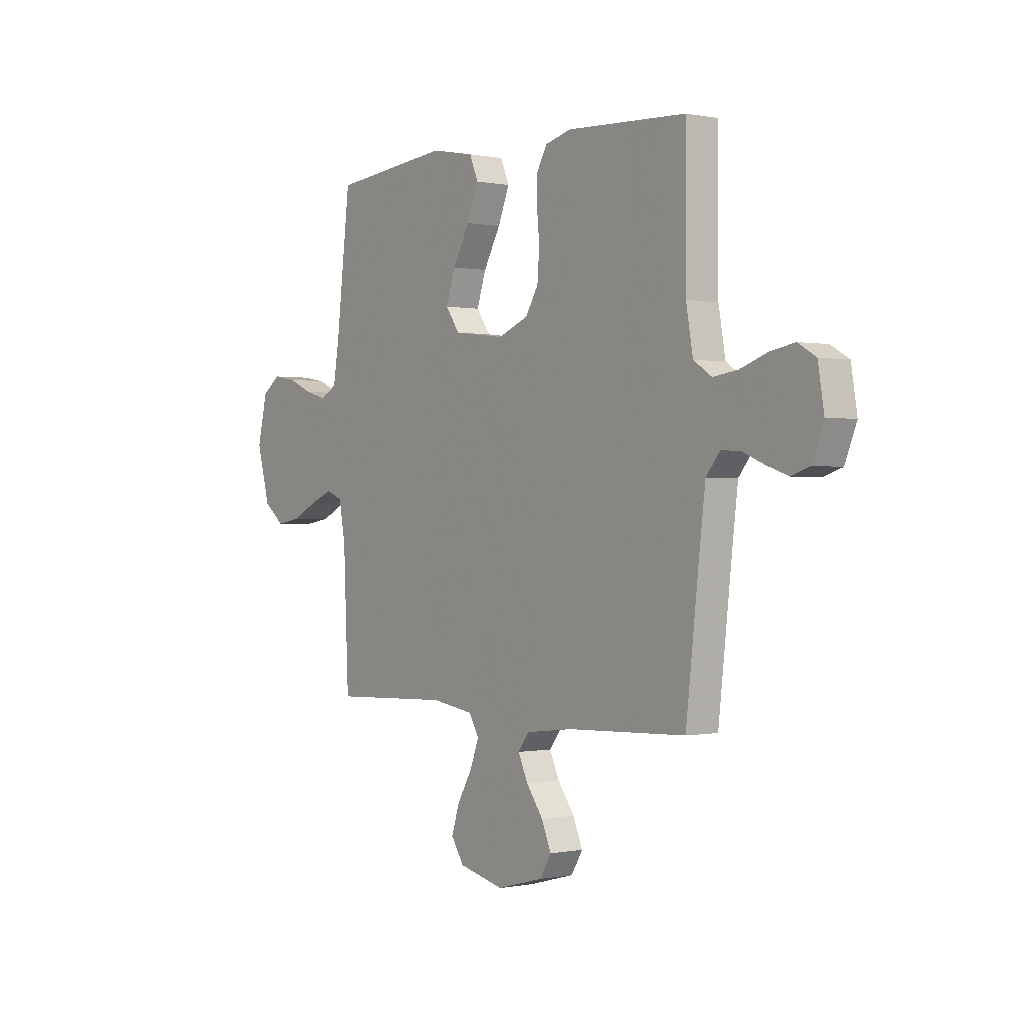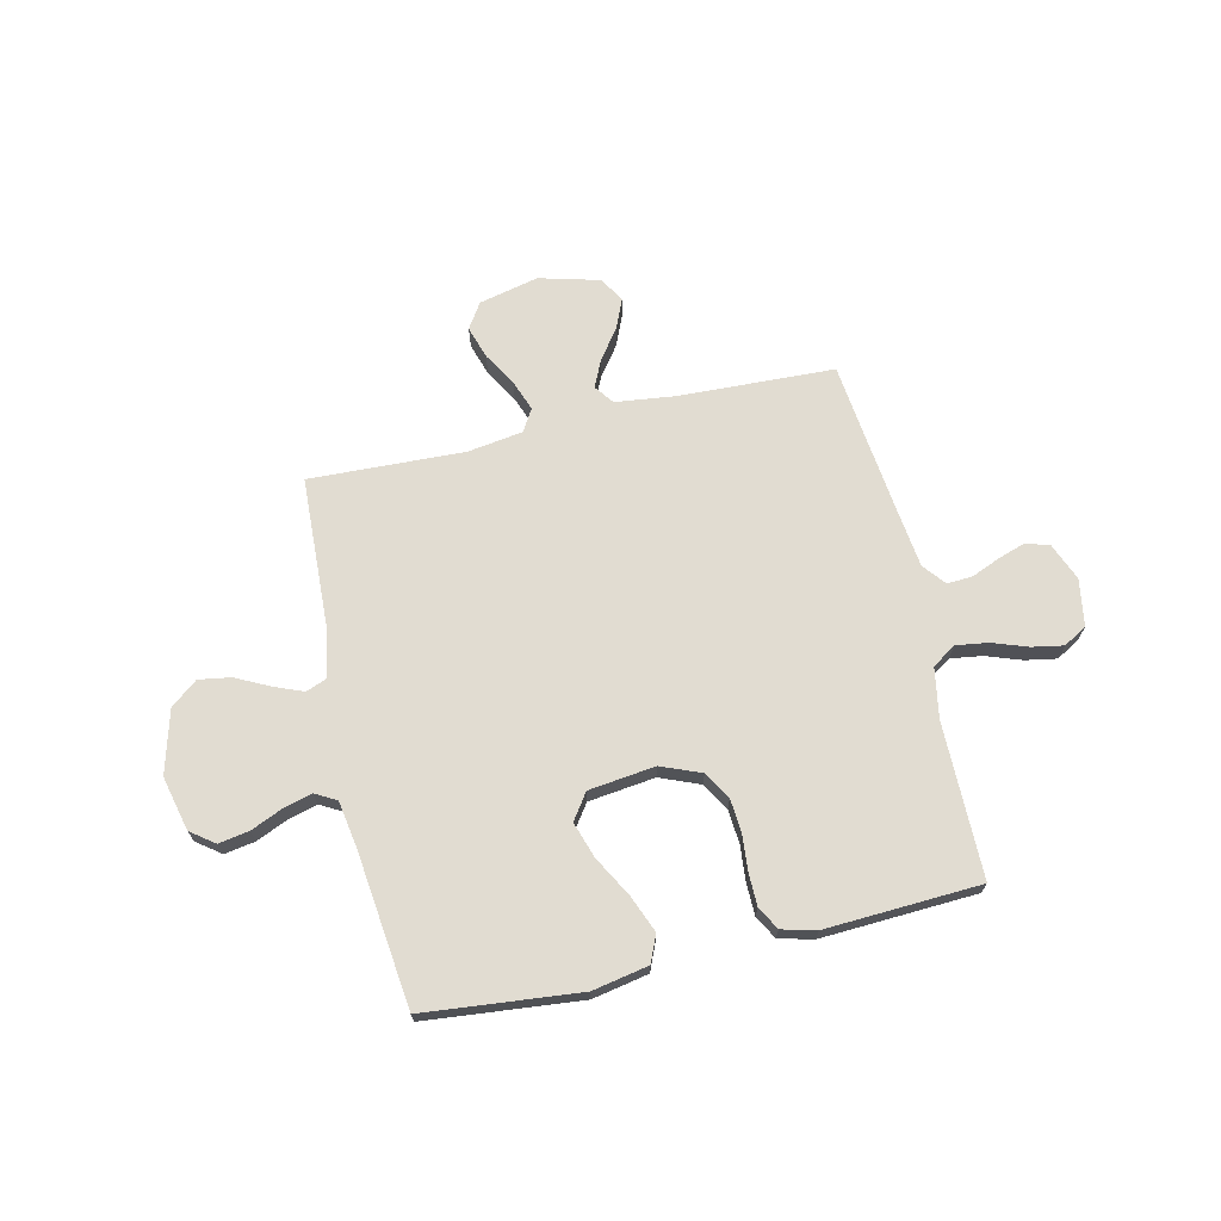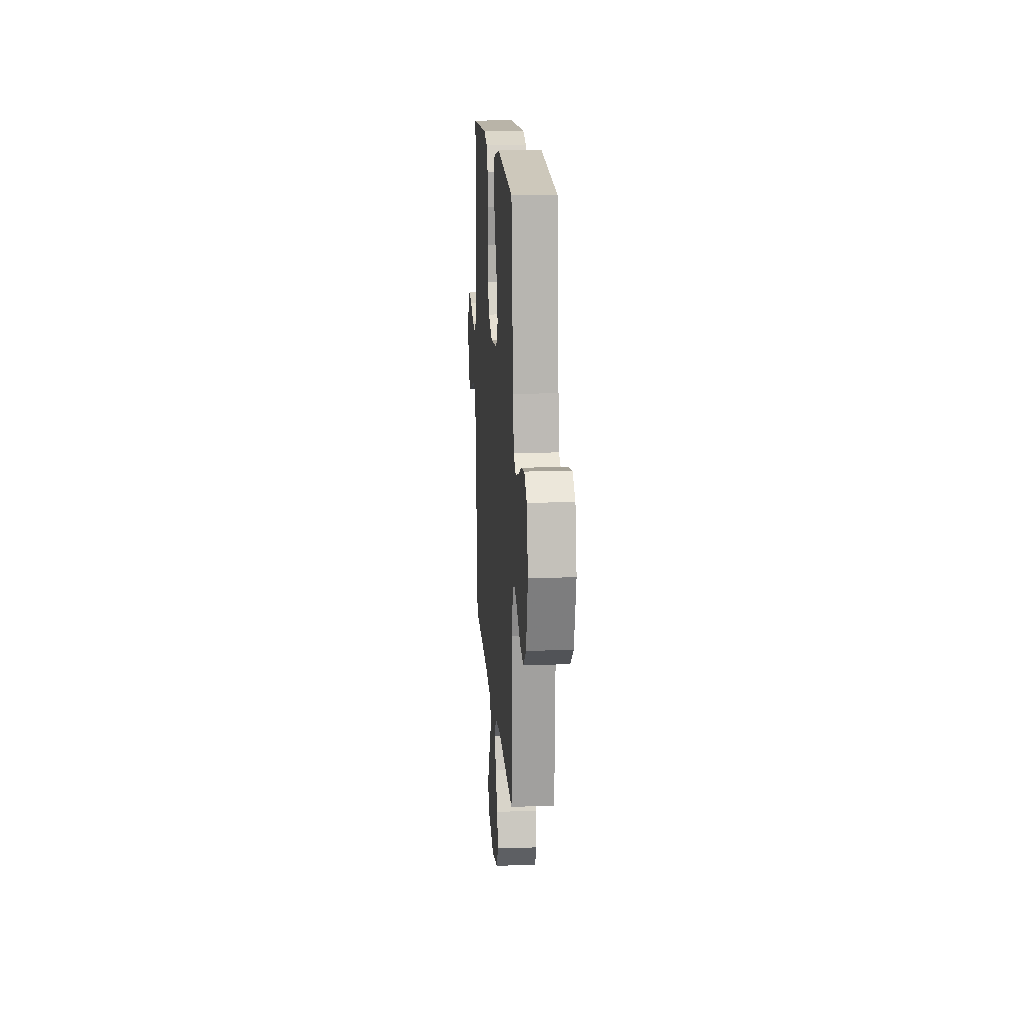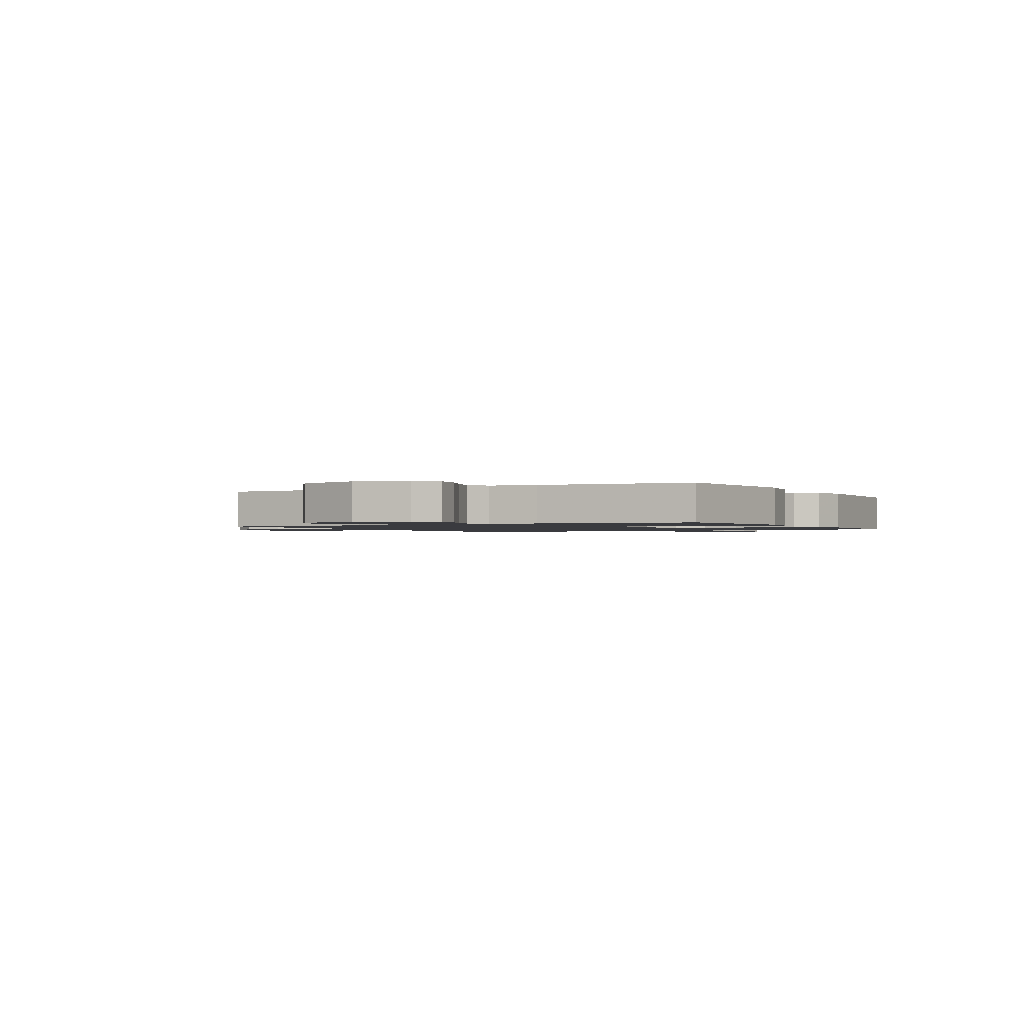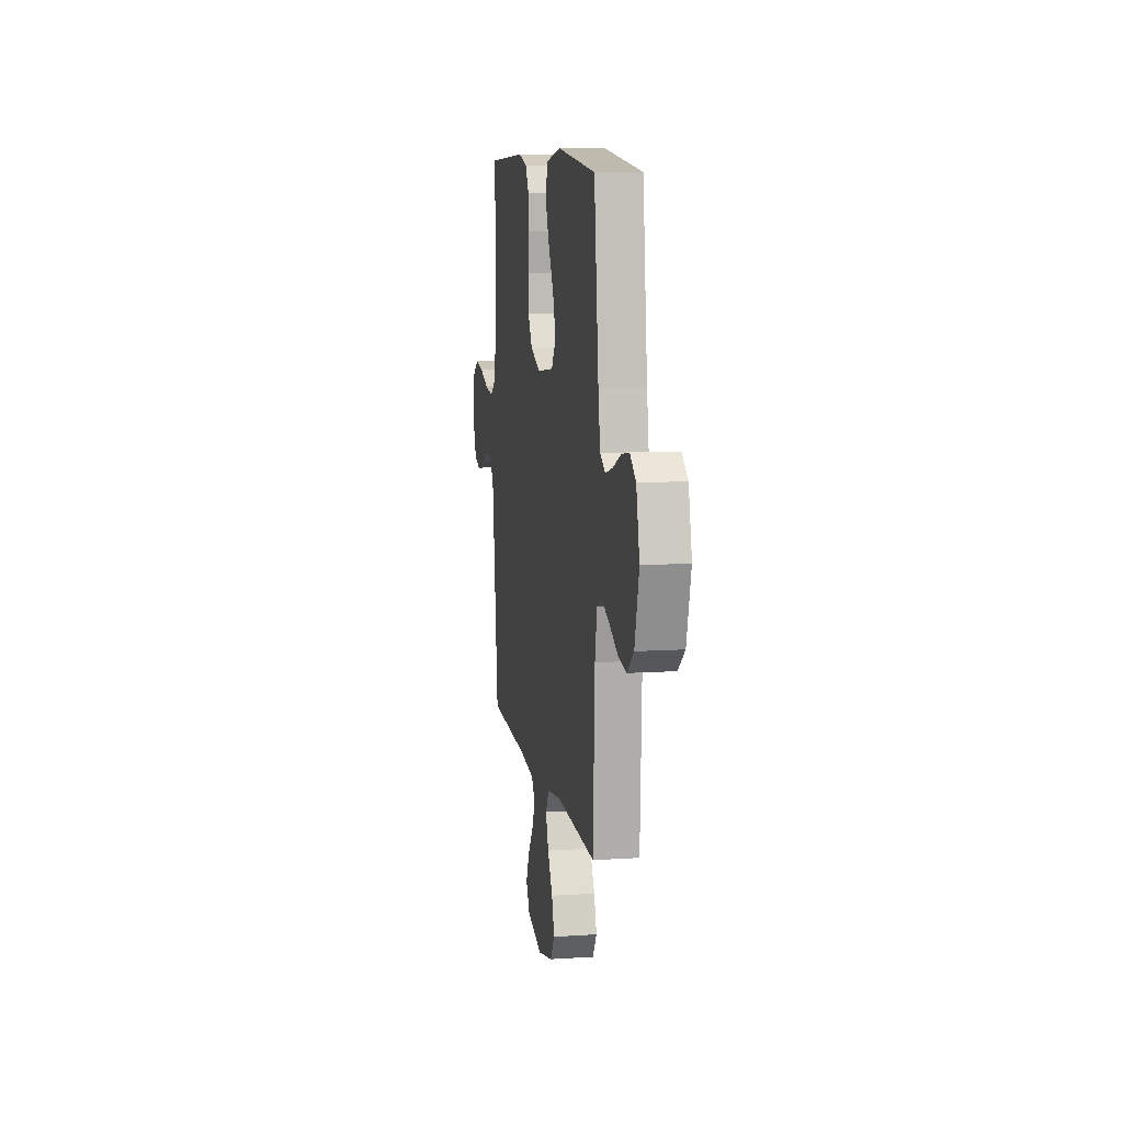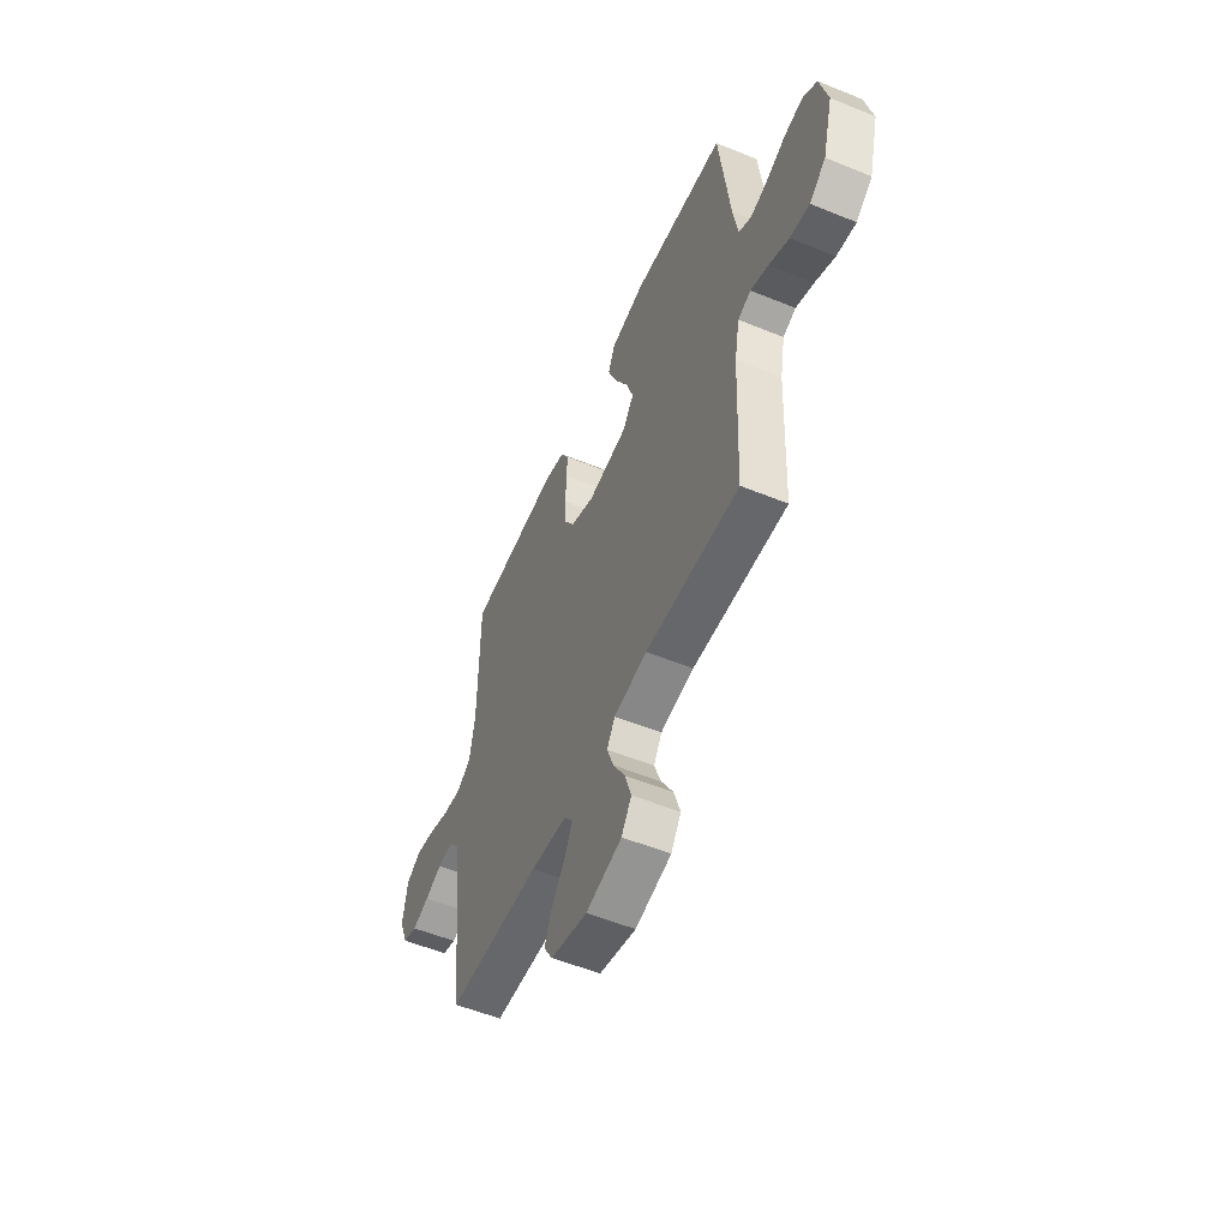
<metadata>
{"format":"obj","ext":"obj","renderer":"f3d","projection":"perspective","resolution":1024,"background":"white","views":[{"elev":-0.1,"azim":53.1,"up":"+Z"},{"elev":69.3,"azim":-12.9,"up":"+Y"},{"elev":16.1,"azim":-94.0,"up":"+Z"},{"elev":-1.3,"azim":-61.1,"up":"+Y"},{"elev":10.0,"azim":-99.5,"up":"+Z"},{"elev":-54.4,"azim":-113.4,"up":"+Z"}]}
</metadata>
<code>
v -0.5 0.07 -0.5
v -0.513 0.07 -0.2
v -0.529 0.07 -0.114
v -0.57 0.07 -0.098
v -0.627 0.07 -0.121
v -0.691 0.07 -0.153
v -0.753 0.07 -0.163
v -0.805 0.07 -0.122
v -0.838 0.07 0
v -0.813 0.07 0.105
v -0.767 0.07 0.139
v -0.708 0.07 0.129
v -0.646 0.07 0.102
v -0.591 0.07 0.087
v -0.55 0.07 0.11
v -0.535 0.07 0.2
v -0.5 0.07 0.5
v -0.2 0.07 0.53
v -0.091 0.07 0.509
v -0.069 0.07 0.457
v -0.098 0.07 0.385
v -0.141 0.07 0.308
v -0.164 0.07 0.238
v -0.129 0.07 0.188
v 0 0.07 0.172
v 0.077 0.07 0.203
v 0.109 0.07 0.256
v 0.114 0.07 0.323
v 0.108 0.07 0.392
v 0.109 0.07 0.453
v 0.134 0.07 0.498
v 0.2 0.07 0.515
v 0.5 0.07 0.5
v 0.501 0.07 0.2
v 0.518 0.07 0.103
v 0.564 0.07 0.073
v 0.626 0.07 0.082
v 0.694 0.07 0.106
v 0.755 0.07 0.117
v 0.8 0.07 0.091
v 0.815 0.07 0
v 0.786 0.07 -0.072
v 0.741 0.07 -0.087
v 0.687 0.07 -0.069
v 0.632 0.07 -0.046
v 0.583 0.07 -0.043
v 0.548 0.07 -0.086
v 0.534 0.07 -0.2
v 0.5 0.07 -0.5
v 0.2 0.07 -0.512
v 0.083 0.07 -0.526
v 0.055 0.07 -0.563
v 0.079 0.07 -0.615
v 0.122 0.07 -0.674
v 0.146 0.07 -0.731
v 0.117 0.07 -0.779
v 0 0.07 -0.81
v -0.115 0.07 -0.783
v -0.147 0.07 -0.734
v -0.127 0.07 -0.671
v -0.089 0.07 -0.606
v -0.067 0.07 -0.547
v -0.093 0.07 -0.504
v -0.2 0.07 -0.488
v -0.5 0 -0.5
v -0.513 0 -0.2
v -0.529 0 -0.114
v -0.57 0 -0.098
v -0.627 0 -0.121
v -0.691 0 -0.153
v -0.753 0 -0.163
v -0.805 0 -0.122
v -0.838 0 0
v -0.813 0 0.105
v -0.767 0 0.139
v -0.708 0 0.129
v -0.646 0 0.102
v -0.591 0 0.087
v -0.55 0 0.11
v -0.535 0 0.2
v -0.5 0 0.5
v -0.2 0 0.53
v -0.091 0 0.509
v -0.069 0 0.457
v -0.098 0 0.385
v -0.141 0 0.308
v -0.164 0 0.238
v -0.129 0 0.188
v 0 0 0.172
v 0.077 0 0.203
v 0.109 0 0.256
v 0.114 0 0.323
v 0.108 0 0.392
v 0.109 0 0.453
v 0.134 0 0.498
v 0.2 0 0.515
v 0.5 0 0.5
v 0.501 0 0.2
v 0.518 0 0.103
v 0.564 0 0.073
v 0.626 0 0.082
v 0.694 0 0.106
v 0.755 0 0.117
v 0.8 0 0.091
v 0.815 0 0
v 0.786 0 -0.072
v 0.741 0 -0.087
v 0.687 0 -0.069
v 0.632 0 -0.046
v 0.583 0 -0.043
v 0.548 0 -0.086
v 0.534 0 -0.2
v 0.5 0 -0.5
v 0.2 0 -0.512
v 0.083 0 -0.526
v 0.055 0 -0.563
v 0.079 0 -0.615
v 0.122 0 -0.674
v 0.146 0 -0.731
v 0.117 0 -0.779
v 0 0 -0.81
v -0.115 0 -0.783
v -0.147 0 -0.734
v -0.127 0 -0.671
v -0.089 0 -0.606
v -0.067 0 -0.547
v -0.093 0 -0.504
v -0.2 0 -0.488
f 58 59 60 61
f 58 61 62
f 57 58 62
f 56 57 62
f 53 54 55 56
f 52 53 56 62
f 51 52 62 63
f 48 49 50
f 47 48 50 51
f 46 47 51 63
f 42 43 44 45
f 40 41 42 45
f 40 45 46
f 37 38 39 40
f 36 37 40 46
f 35 36 46 63
f 31 32 33 34
f 28 29 30 31
f 27 28 31 34
f 26 27 34 35
f 19 20 21 22
f 19 22 23
f 16 17 18 19
f 15 16 19 23
f 14 15 23 24
f 10 11 12 13
f 10 13 14
f 9 10 14
f 5 6 7 8
f 4 5 8 9
f 64 1 2
f 64 2 3
f 63 64 3
f 25 26 35 63
f 25 63 3
f 24 25 3 4
f 4 9 14 24
f 125 124 123 122
f 126 125 122
f 126 122 121
f 126 121 120
f 120 119 118 117
f 126 120 117 116
f 127 126 116 115
f 114 113 112
f 115 114 112 111
f 127 115 111 110
f 109 108 107 106
f 109 106 105 104
f 110 109 104
f 104 103 102 101
f 110 104 101 100
f 127 110 100 99
f 98 97 96 95
f 95 94 93 92
f 98 95 92 91
f 99 98 91 90
f 86 85 84 83
f 87 86 83
f 83 82 81 80
f 87 83 80 79
f 88 87 79 78
f 77 76 75 74
f 78 77 74
f 78 74 73
f 72 71 70 69
f 73 72 69 68
f 66 65 128
f 67 66 128
f 67 128 127
f 127 99 90 89
f 67 127 89
f 68 67 89 88
f 88 78 73 68
f 1 65 66 2
f 2 66 67 3
f 3 67 68 4
f 4 68 69 5
f 5 69 70 6
f 6 70 71 7
f 7 71 72 8
f 8 72 73 9
f 9 73 74 10
f 10 74 75 11
f 11 75 76 12
f 12 76 77 13
f 13 77 78 14
f 14 78 79 15
f 15 79 80 16
f 16 80 81 17
f 17 81 82 18
f 18 82 83 19
f 19 83 84 20
f 20 84 85 21
f 21 85 86 22
f 22 86 87 23
f 23 87 88 24
f 24 88 89 25
f 25 89 90 26
f 26 90 91 27
f 27 91 92 28
f 28 92 93 29
f 29 93 94 30
f 30 94 95 31
f 31 95 96 32
f 32 96 97 33
f 33 97 98 34
f 34 98 99 35
f 35 99 100 36
f 36 100 101 37
f 37 101 102 38
f 38 102 103 39
f 39 103 104 40
f 40 104 105 41
f 41 105 106 42
f 42 106 107 43
f 43 107 108 44
f 44 108 109 45
f 45 109 110 46
f 46 110 111 47
f 47 111 112 48
f 48 112 113 49
f 49 113 114 50
f 50 114 115 51
f 51 115 116 52
f 52 116 117 53
f 53 117 118 54
f 54 118 119 55
f 55 119 120 56
f 56 120 121 57
f 57 121 122 58
f 58 122 123 59
f 59 123 124 60
f 60 124 125 61
f 61 125 126 62
f 62 126 127 63
f 63 127 128 64
f 64 128 65 1

</code>
